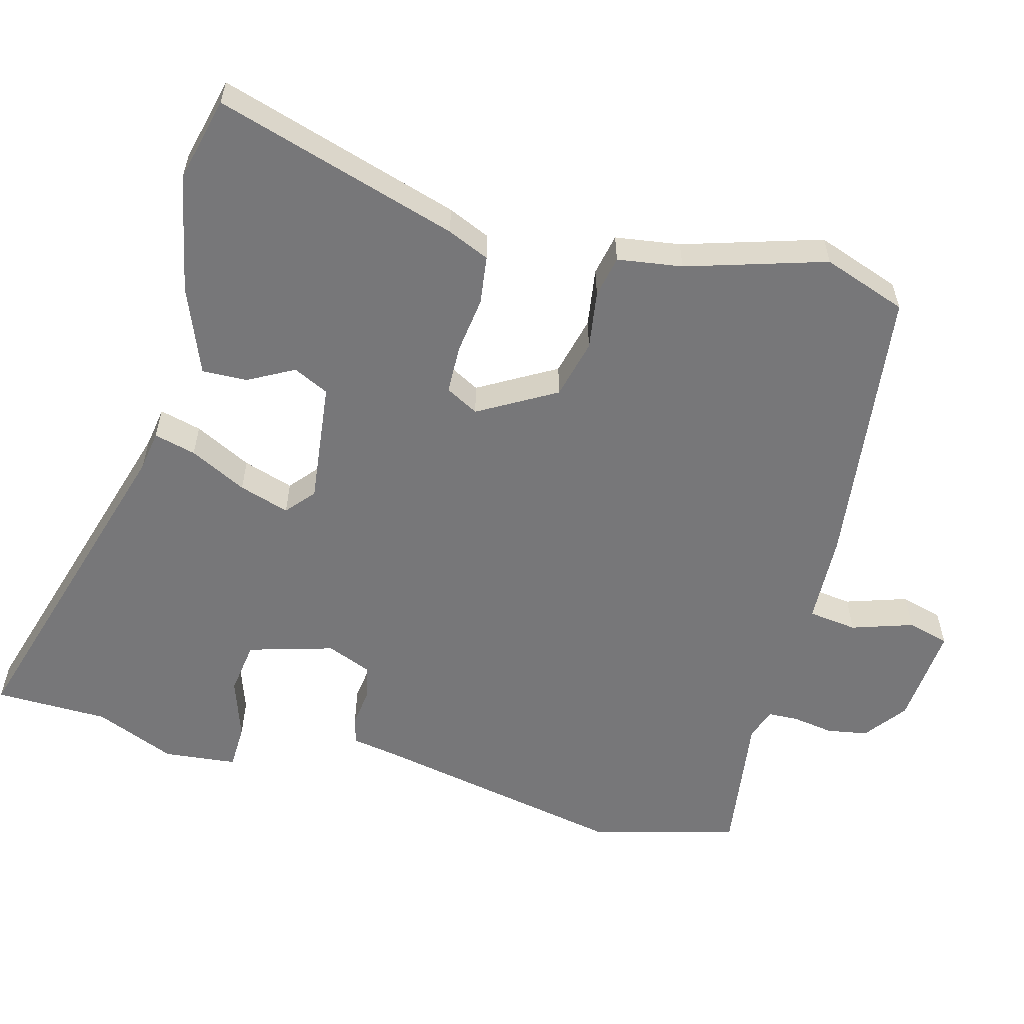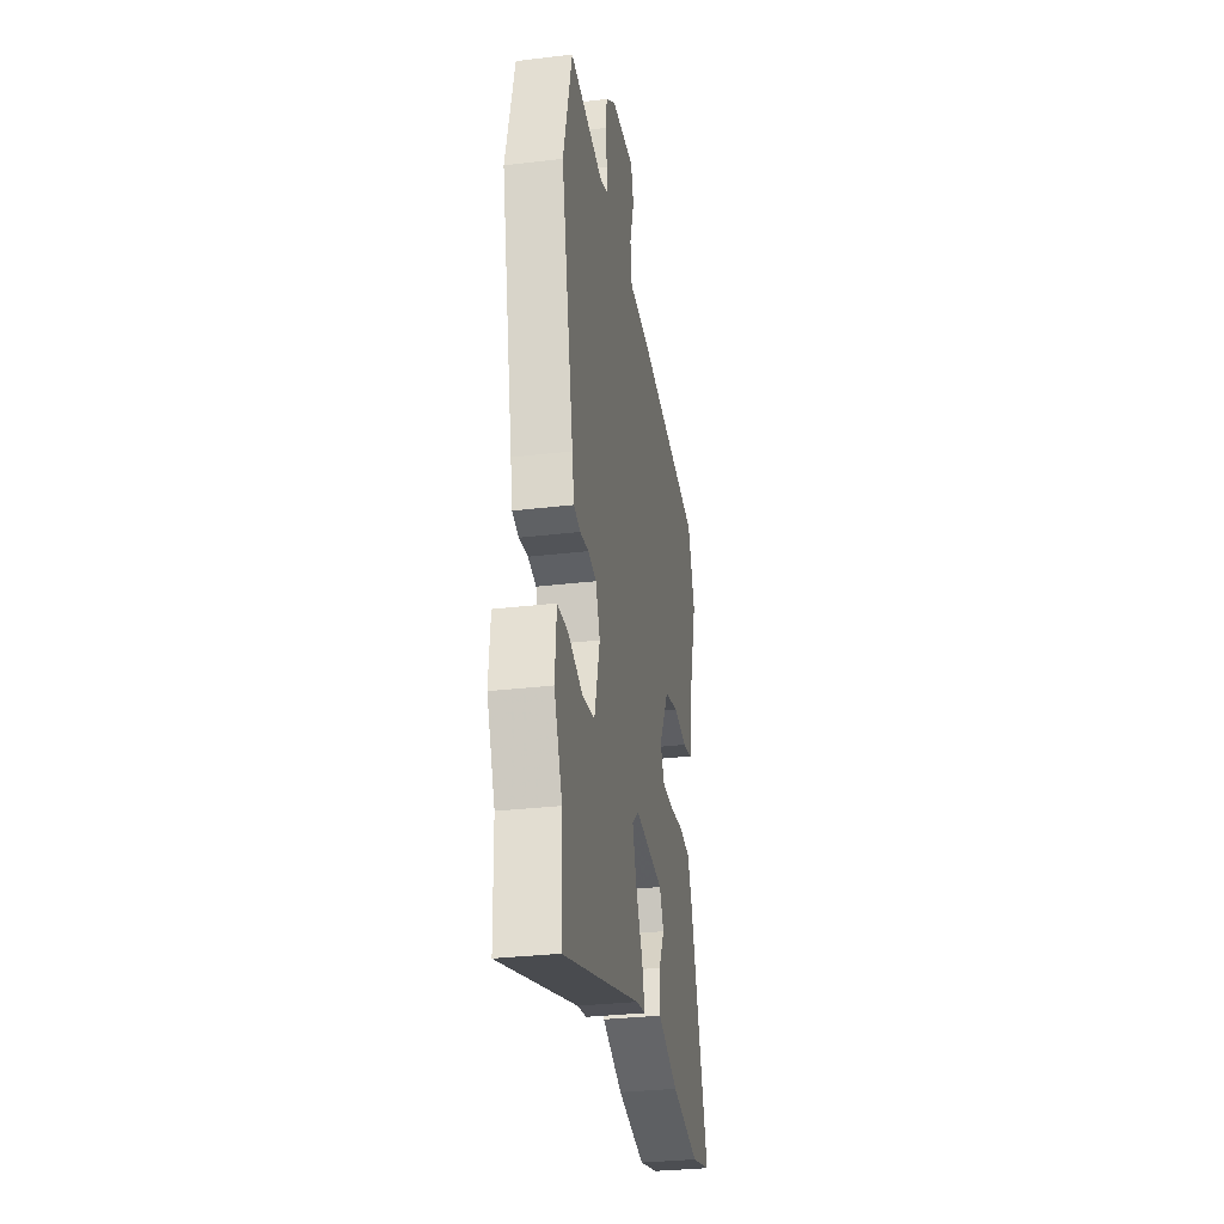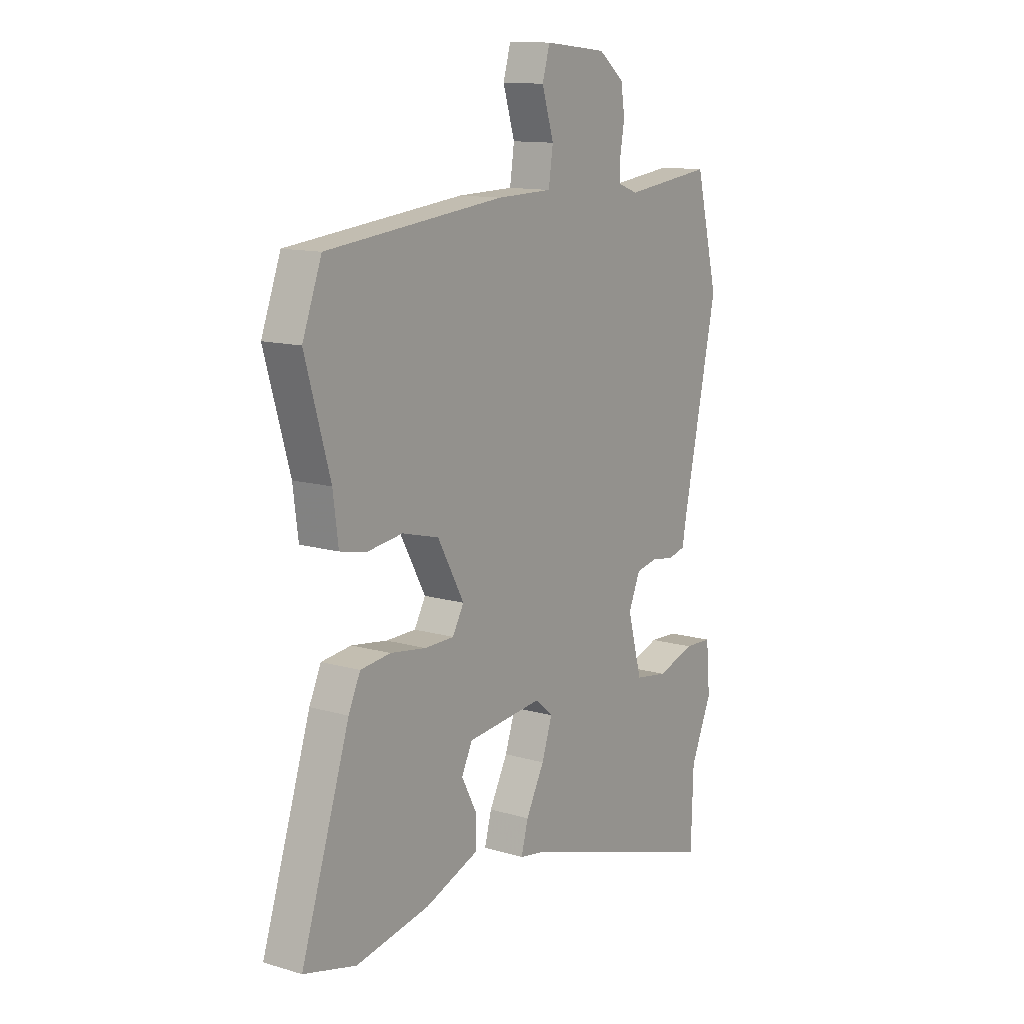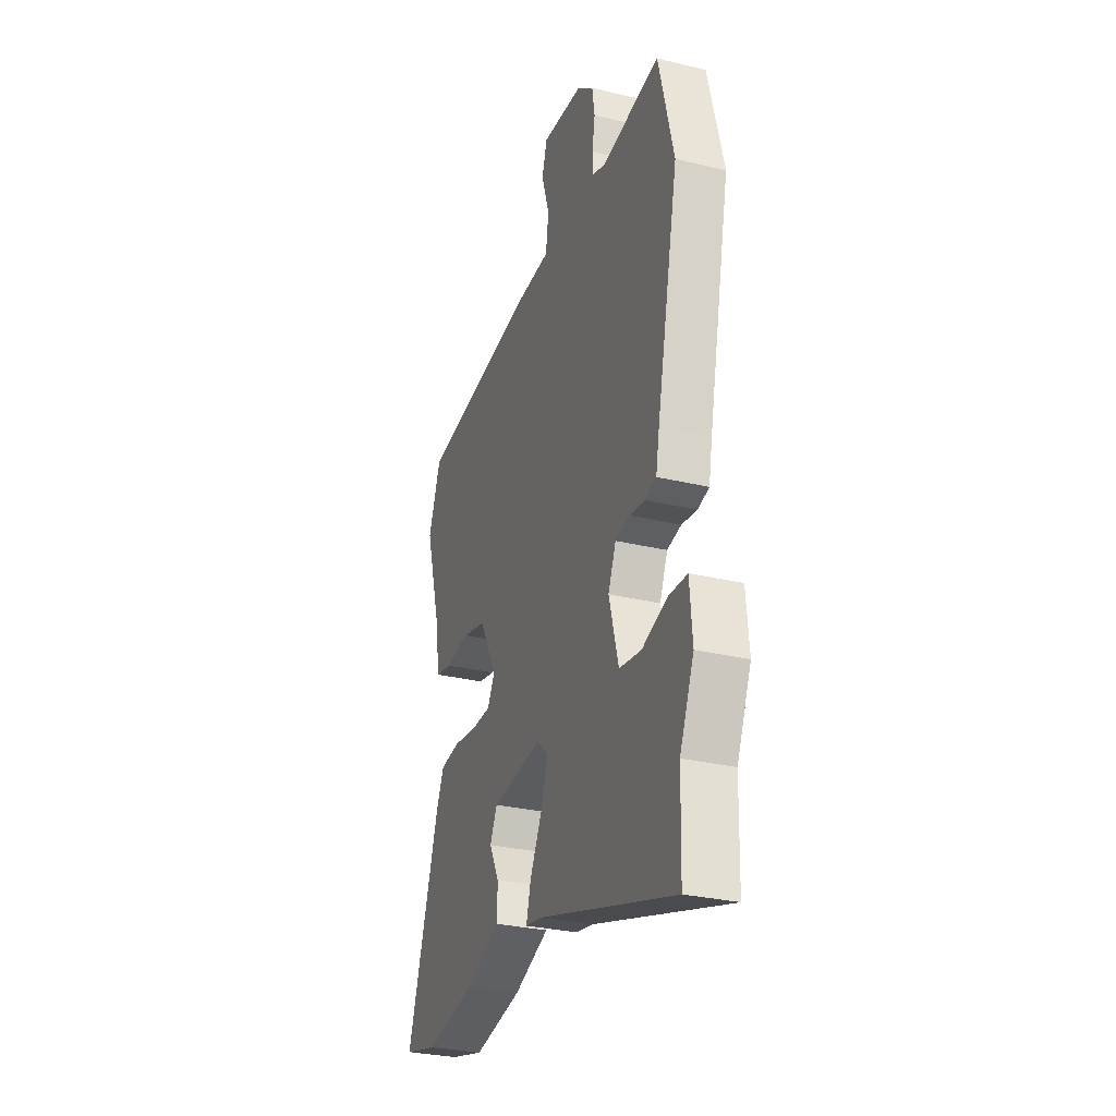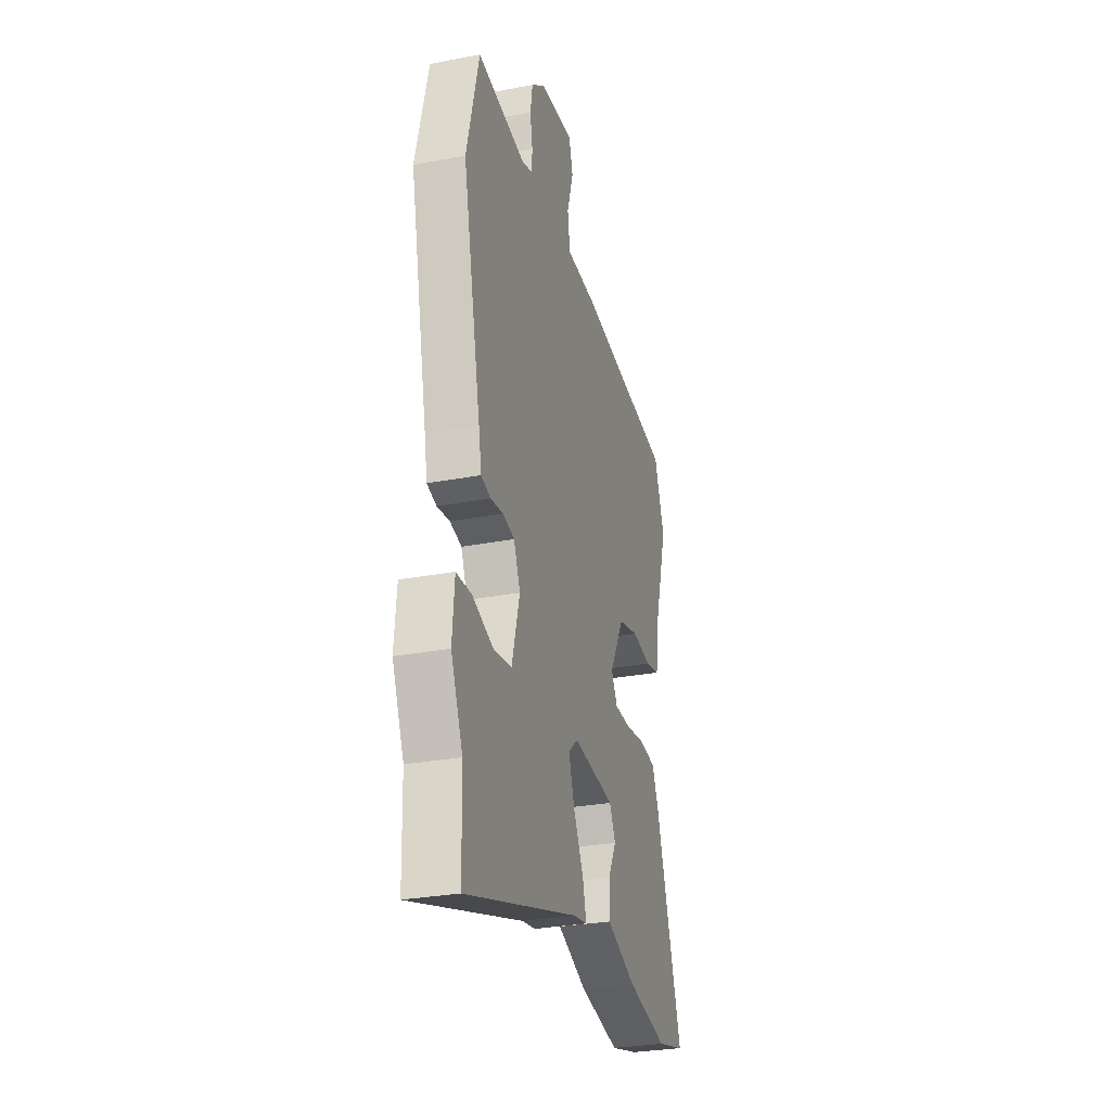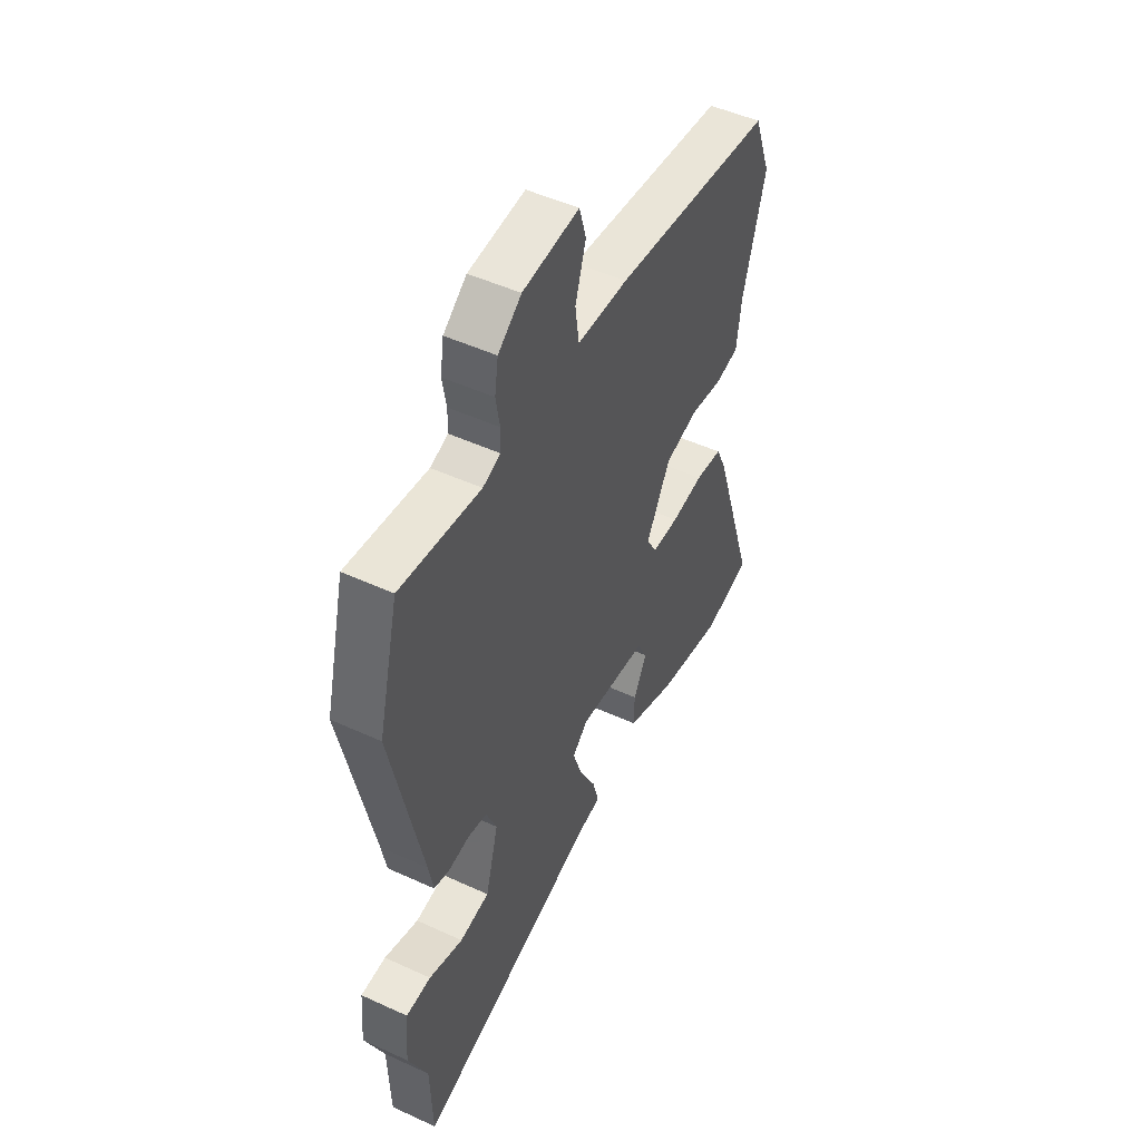
<metadata>
{"format":"obj","ext":"obj","renderer":"f3d","projection":"perspective","resolution":1024,"background":"white","views":[{"elev":-57.2,"azim":-104.1,"up":"+Y"},{"elev":-31.4,"azim":99.6,"up":"+Z"},{"elev":12.5,"azim":-55.5,"up":"+Z"},{"elev":-29.8,"azim":70.6,"up":"+Z"},{"elev":-29.3,"azim":105.7,"up":"+Z"},{"elev":49.2,"azim":117.0,"up":"+Z"}]}
</metadata>
<code>
v 0.487 0.07 0.554
v 0.539 0.07 0.344
v 0.462 0.07 -0.016
v 0.45 0.07 -0.08
v 0.41 0.07 -0.09
v 0.357 0.07 -0.082
v 0.308 0.07 -0.092
v 0.281 0.07 -0.155
v 0.314 0.07 -0.276
v 0.39 0.07 -0.288
v 0.477 0.07 -0.26
v 0.541 0.07 -0.263
v 0.55 0.07 -0.367
v 0.501 0.07 -0.48
v 0.496 0.07 -0.641
v 0.023 0.07 -0.492
v -0.034 0.07 -0.482
v -0.018 0.07 -0.423
v 0.024 0.07 -0.343
v 0.048 0.07 -0.272
v 0.008 0.07 -0.237
v -0.167 0.07 -0.255
v -0.192 0.07 -0.305
v -0.158 0.07 -0.37
v -0.157 0.07 -0.434
v -0.281 0.07 -0.481
v -0.45 0.07 -0.513
v -0.57 0.07 -0.482
v -0.459 0.07 -0.14
v -0.432 0.07 -0.081
v -0.363 0.07 -0.073
v -0.281 0.07 -0.085
v -0.213 0.07 -0.084
v -0.187 0.07 -0.038
v -0.248 0.07 0.072
v -0.332 0.07 0.094
v -0.415 0.07 0.083
v -0.474 0.07 0.096
v -0.486 0.07 0.188
v -0.543 0.07 0.385
v -0.499 0.07 0.503
v -0.092 0.07 0.546
v 0.036 0.07 0.549
v 0.046 0.07 0.618
v 0.019 0.07 0.705
v 0.036 0.07 0.764
v 0.179 0.07 0.75
v 0.238 0.07 0.704
v 0.247 0.07 0.646
v 0.237 0.07 0.588
v 0.238 0.07 0.545
v 0.283 0.07 0.529
v 0.487 0 0.554
v 0.539 0 0.344
v 0.462 0 -0.016
v 0.45 0 -0.08
v 0.41 0 -0.09
v 0.357 0 -0.082
v 0.308 0 -0.092
v 0.281 0 -0.155
v 0.314 0 -0.276
v 0.39 0 -0.288
v 0.477 0 -0.26
v 0.541 0 -0.263
v 0.55 0 -0.367
v 0.501 0 -0.48
v 0.496 0 -0.641
v 0.023 0 -0.492
v -0.034 0 -0.482
v -0.018 0 -0.423
v 0.024 0 -0.343
v 0.048 0 -0.272
v 0.008 0 -0.237
v -0.167 0 -0.255
v -0.192 0 -0.305
v -0.158 0 -0.37
v -0.157 0 -0.434
v -0.281 0 -0.481
v -0.45 0 -0.513
v -0.57 0 -0.482
v -0.459 0 -0.14
v -0.432 0 -0.081
v -0.363 0 -0.073
v -0.281 0 -0.085
v -0.213 0 -0.084
v -0.187 0 -0.038
v -0.248 0 0.072
v -0.332 0 0.094
v -0.415 0 0.083
v -0.474 0 0.096
v -0.486 0 0.188
v -0.543 0 0.385
v -0.499 0 0.503
v -0.092 0 0.546
v 0.036 0 0.549
v 0.046 0 0.618
v 0.019 0 0.705
v 0.036 0 0.764
v 0.179 0 0.75
v 0.238 0 0.704
v 0.247 0 0.646
v 0.237 0 0.588
v 0.238 0 0.545
v 0.283 0 0.529
f 48 49 50
f 47 48 50
f 46 47 50
f 45 46 50
f 44 45 50
f 43 44 50 51
f 43 51 52
f 42 43 52
f 41 42 52
f 40 41 52
f 39 40 52
f 52 1 2
f 39 52 2
f 38 39 2
f 37 38 2
f 36 37 2
f 30 31 32
f 29 30 32
f 28 29 32
f 27 28 32
f 26 27 32
f 25 26 32
f 23 24 25
f 23 25 32
f 22 23 32 33
f 16 17 18 19
f 16 19 20
f 15 16 20
f 14 15 20
f 12 13 14
f 11 12 14
f 10 11 14
f 14 20 21
f 10 14 21
f 9 10 21
f 3 4 5 6
f 2 3 6
f 36 2 6
f 35 36 6
f 34 35 6 7
f 34 7 8
f 33 34 8
f 22 33 8
f 21 22 8
f 8 9 21
f 102 101 100
f 102 100 99
f 102 99 98
f 102 98 97
f 102 97 96
f 103 102 96 95
f 104 103 95
f 104 95 94
f 104 94 93
f 104 93 92
f 104 92 91
f 54 53 104
f 54 104 91
f 54 91 90
f 54 90 89
f 54 89 88
f 84 83 82
f 84 82 81
f 84 81 80
f 84 80 79
f 84 79 78
f 84 78 77
f 77 76 75
f 84 77 75
f 85 84 75 74
f 71 70 69 68
f 72 71 68
f 72 68 67
f 72 67 66
f 66 65 64
f 66 64 63
f 66 63 62
f 73 72 66
f 73 66 62
f 73 62 61
f 58 57 56 55
f 58 55 54
f 58 54 88
f 58 88 87
f 59 58 87 86
f 60 59 86
f 60 86 85
f 60 85 74
f 60 74 73
f 73 61 60
f 1 53 54 2
f 2 54 55 3
f 3 55 56 4
f 4 56 57 5
f 5 57 58 6
f 6 58 59 7
f 7 59 60 8
f 8 60 61 9
f 9 61 62 10
f 10 62 63 11
f 11 63 64 12
f 12 64 65 13
f 13 65 66 14
f 14 66 67 15
f 15 67 68 16
f 16 68 69 17
f 17 69 70 18
f 18 70 71 19
f 19 71 72 20
f 20 72 73 21
f 21 73 74 22
f 22 74 75 23
f 23 75 76 24
f 24 76 77 25
f 25 77 78 26
f 26 78 79 27
f 27 79 80 28
f 28 80 81 29
f 29 81 82 30
f 30 82 83 31
f 31 83 84 32
f 32 84 85 33
f 33 85 86 34
f 34 86 87 35
f 35 87 88 36
f 36 88 89 37
f 37 89 90 38
f 38 90 91 39
f 39 91 92 40
f 40 92 93 41
f 41 93 94 42
f 42 94 95 43
f 43 95 96 44
f 44 96 97 45
f 45 97 98 46
f 46 98 99 47
f 47 99 100 48
f 48 100 101 49
f 49 101 102 50
f 50 102 103 51
f 51 103 104 52
f 52 104 53 1

</code>
